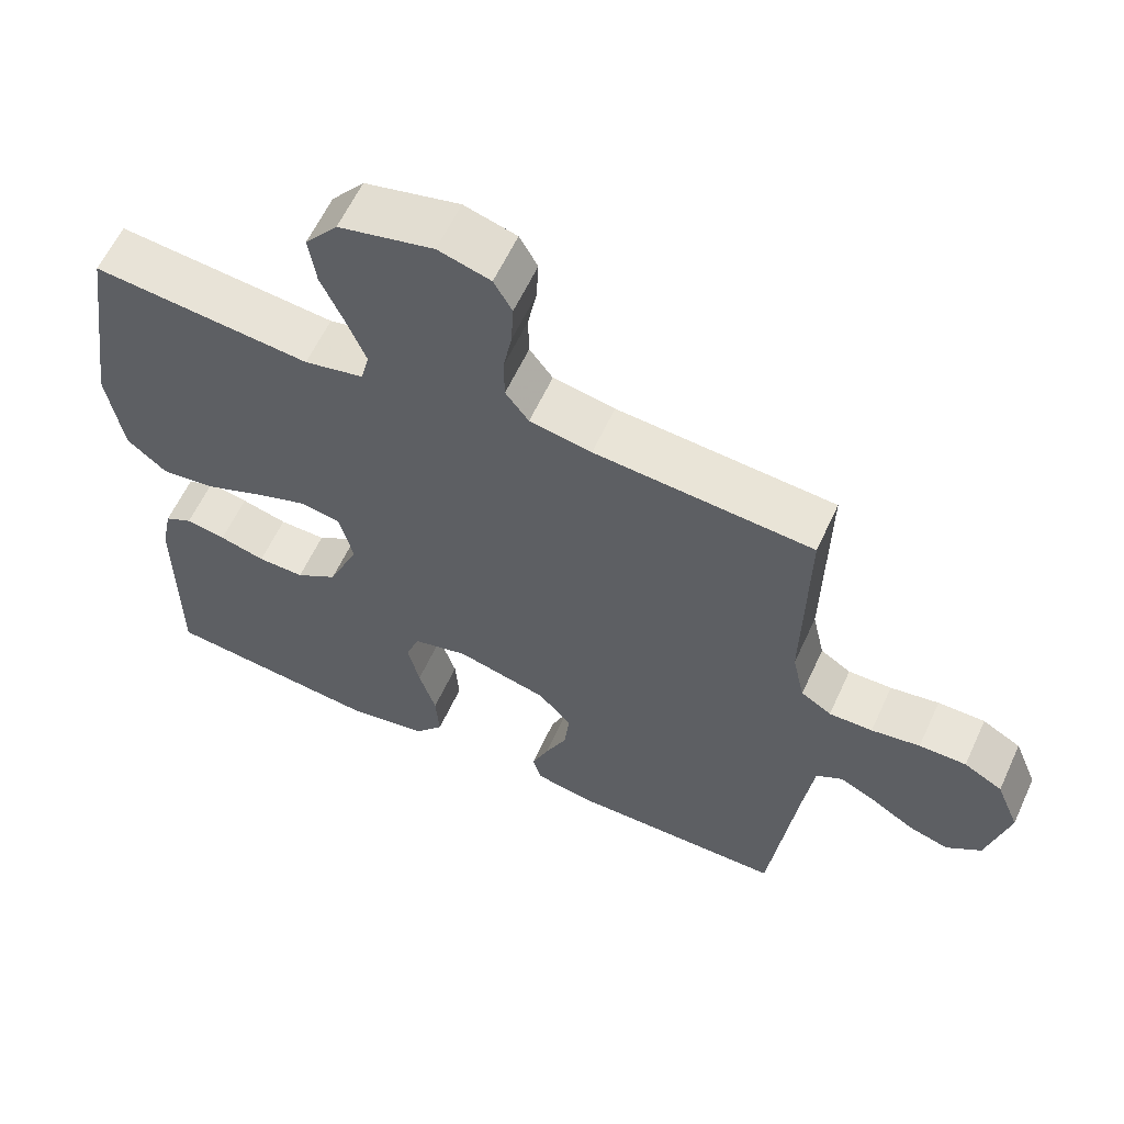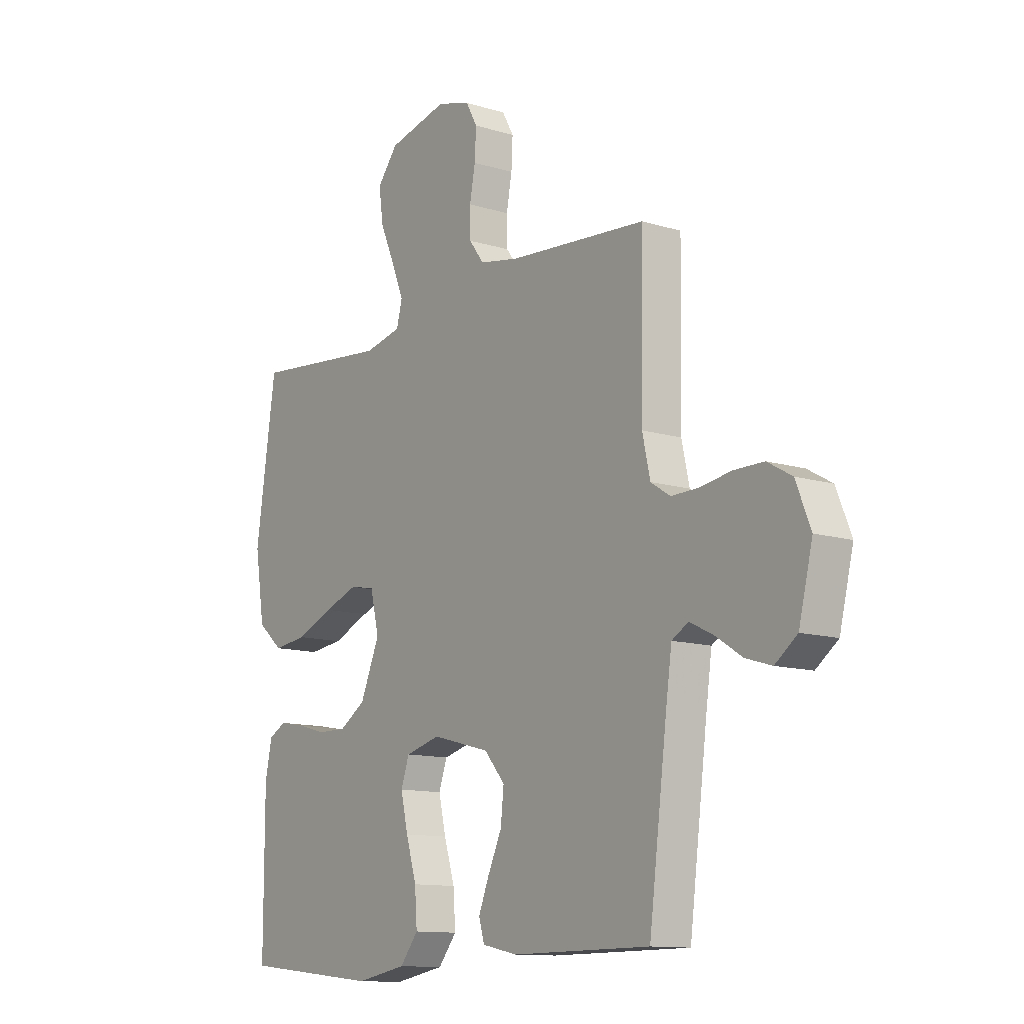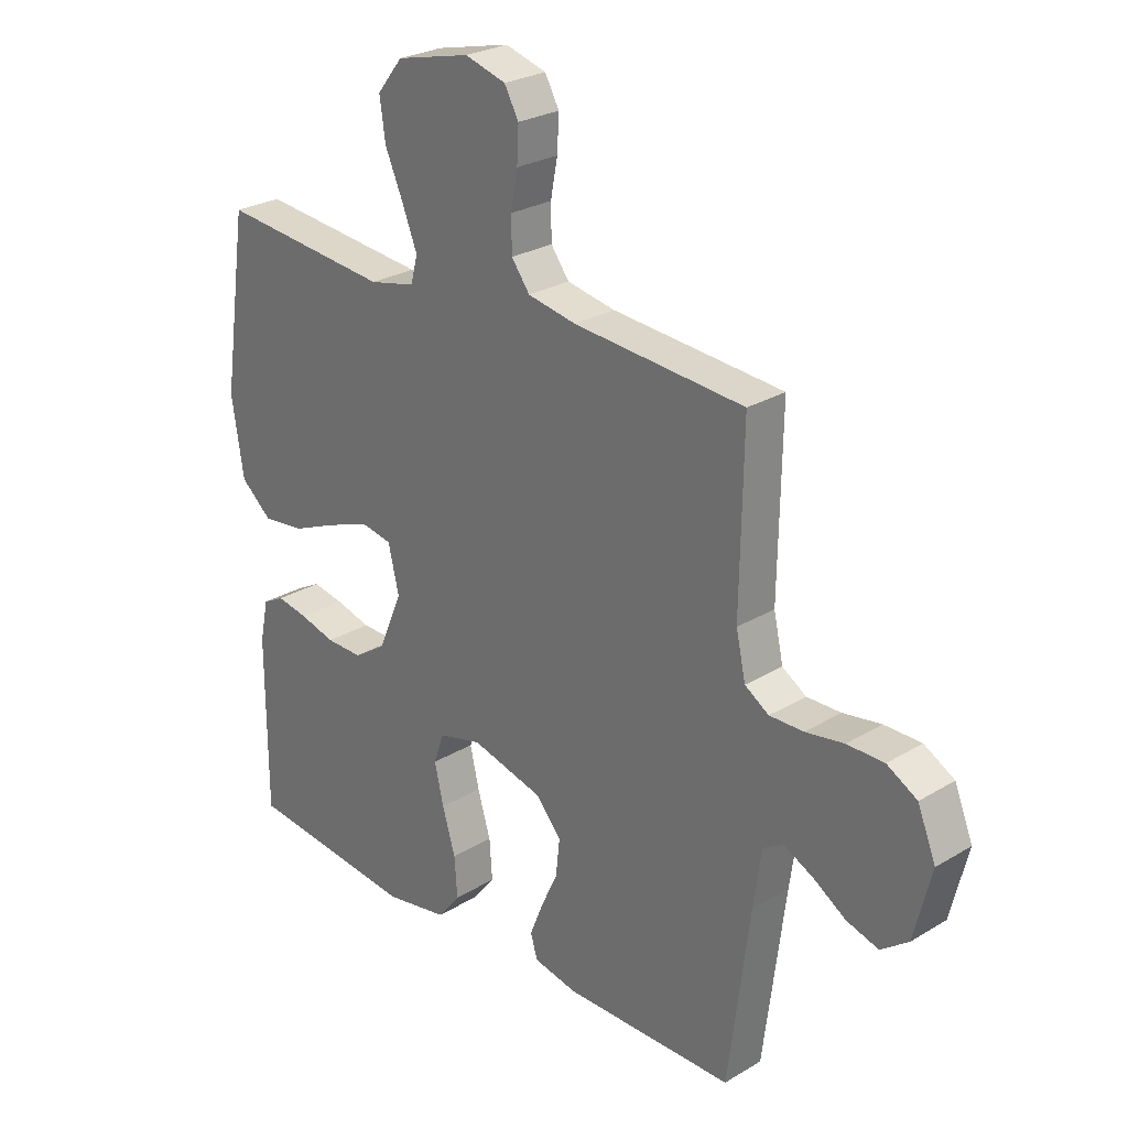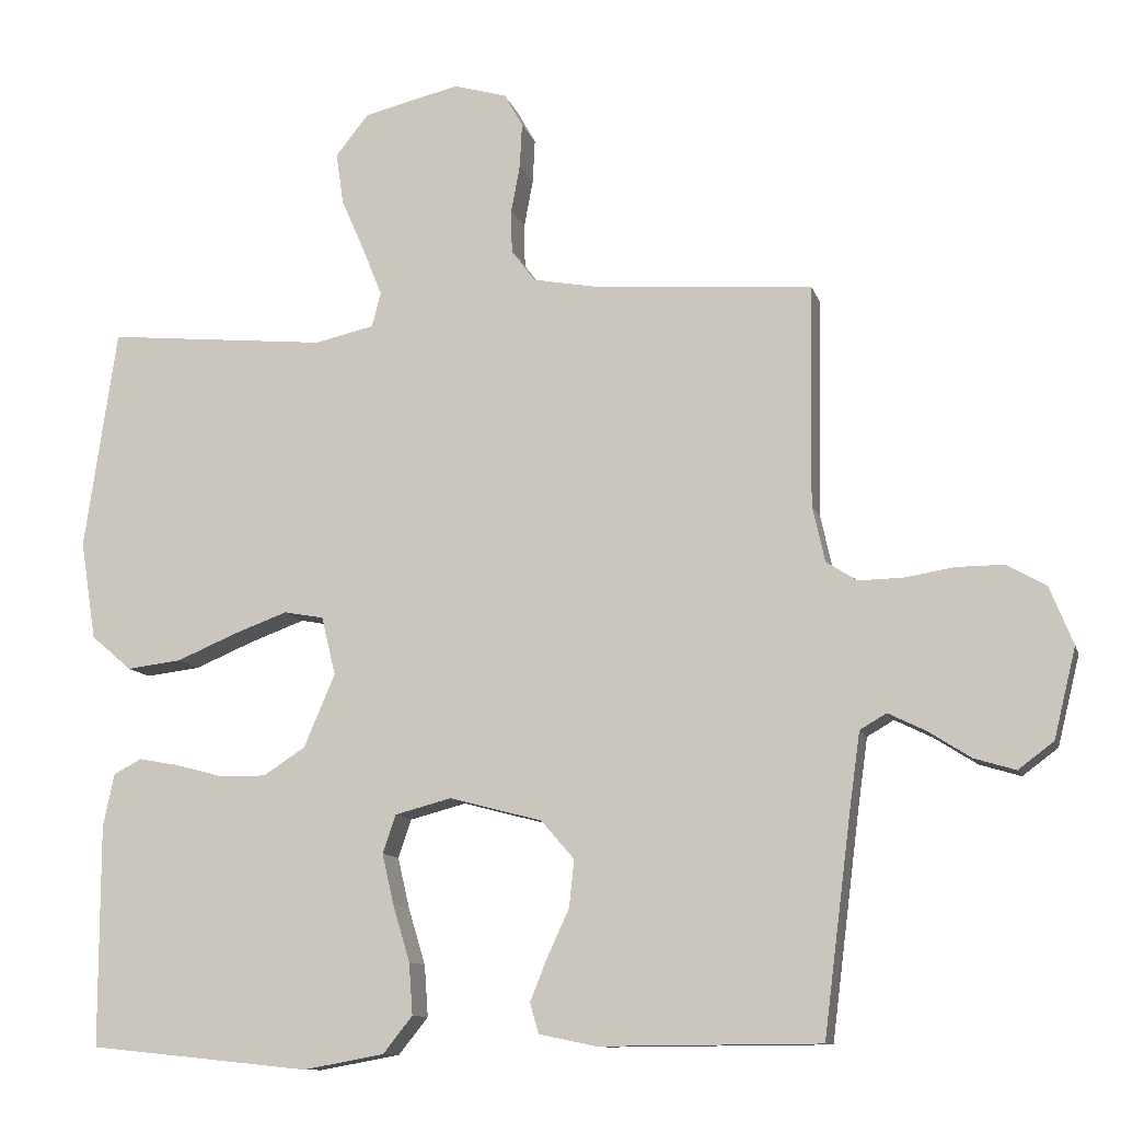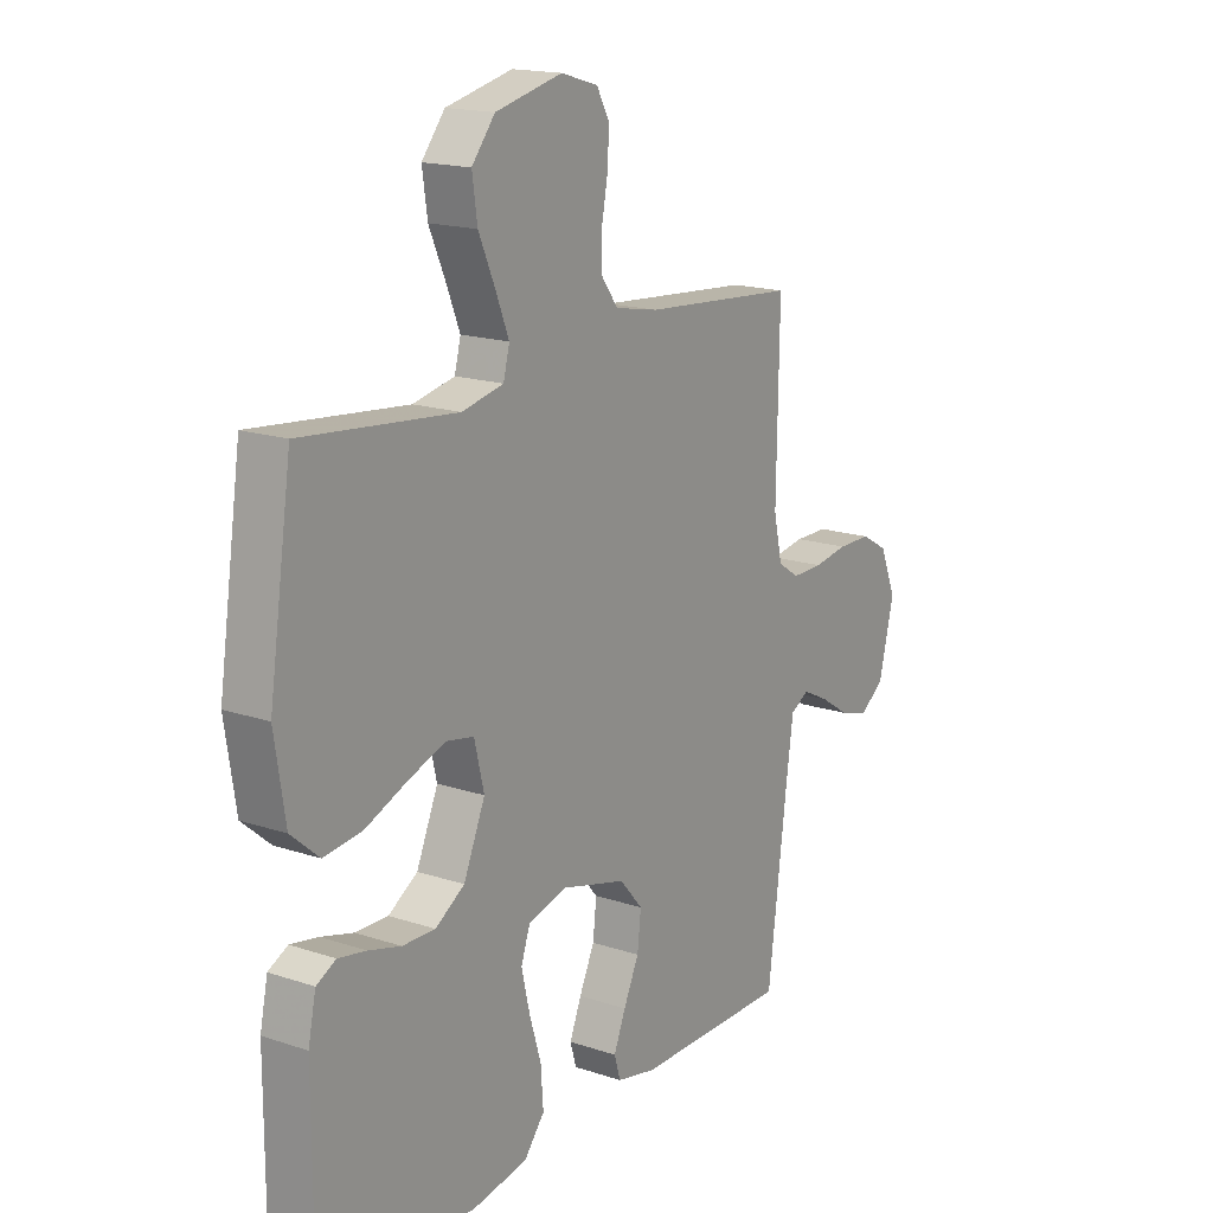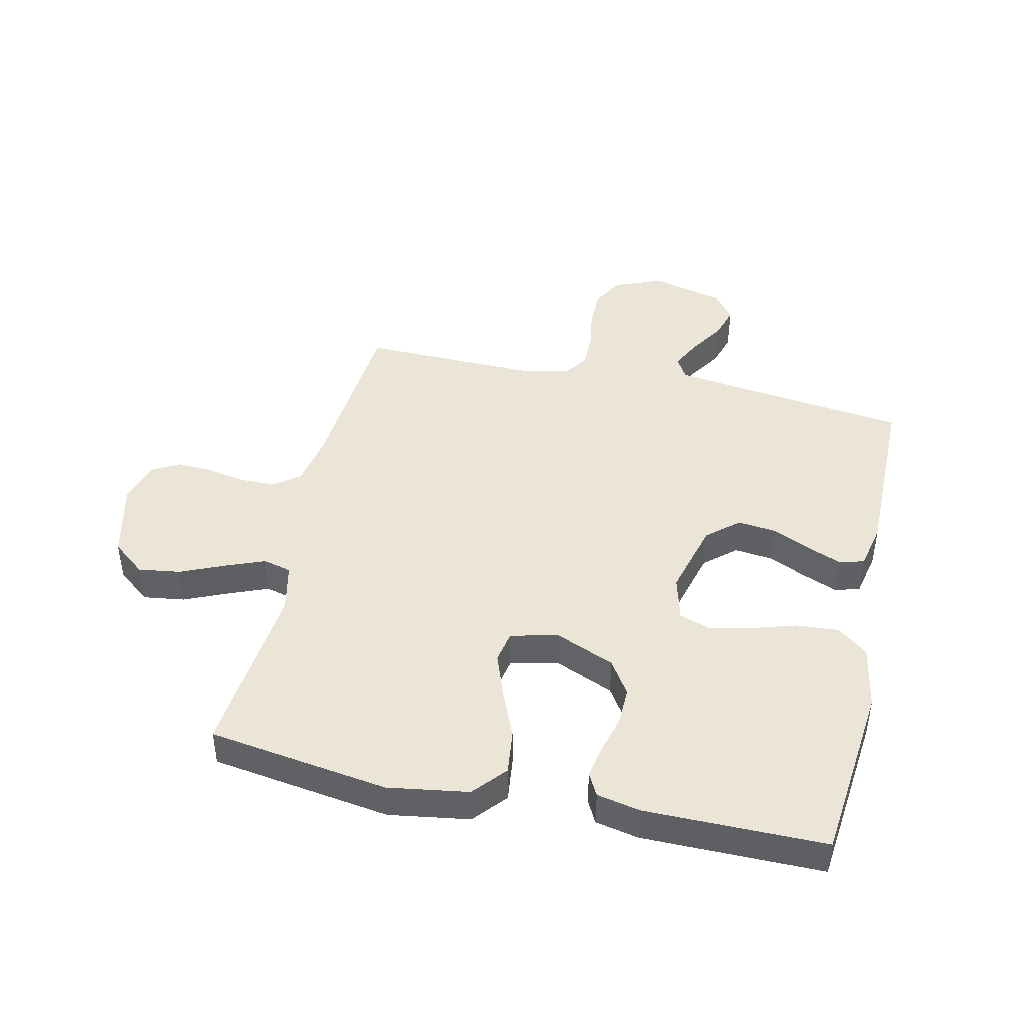
<metadata>
{"format":"obj","ext":"obj","renderer":"f3d","projection":"perspective","resolution":1024,"background":"white","views":[{"elev":60.6,"azim":-155.3,"up":"+Z"},{"elev":-12.0,"azim":-126.1,"up":"+Z"},{"elev":26.3,"azim":-133.5,"up":"+Z"},{"elev":-11.0,"azim":-165.7,"up":"+Z"},{"elev":16.8,"azim":124.1,"up":"+Z"},{"elev":44.1,"azim":102.7,"up":"+Y"}]}
</metadata>
<code>
v -0.5 0.07 -0.5
v -0.538 0.07 -0.2
v -0.552 0.07 -0.1
v -0.588 0.07 -0.079
v -0.639 0.07 -0.104
v -0.697 0.07 -0.141
v -0.753 0.07 -0.158
v -0.801 0.07 -0.122
v -0.831 0.07 0
v -0.799 0.07 0.079
v -0.746 0.07 0.109
v -0.681 0.07 0.109
v -0.614 0.07 0.098
v -0.554 0.07 0.097
v -0.512 0.07 0.124
v -0.495 0.07 0.2
v -0.5 0.07 0.5
v -0.2 0.07 0.523
v -0.115 0.07 0.539
v -0.083 0.07 0.582
v -0.082 0.07 0.641
v -0.094 0.07 0.705
v -0.097 0.07 0.765
v -0.072 0.07 0.81
v 0 0.07 0.831
v 0.13 0.07 0.8
v 0.175 0.07 0.744
v 0.165 0.07 0.674
v 0.133 0.07 0.601
v 0.107 0.07 0.536
v 0.119 0.07 0.489
v 0.2 0.07 0.471
v 0.5 0.07 0.5
v 0.544 0.07 0.2
v 0.523 0.07 0.066
v 0.468 0.07 0.019
v 0.394 0.07 0.028
v 0.313 0.07 0.062
v 0.239 0.07 0.089
v 0.185 0.07 0.079
v 0.166 0.07 0
v 0.208 0.07 -0.099
v 0.265 0.07 -0.136
v 0.329 0.07 -0.135
v 0.392 0.07 -0.118
v 0.447 0.07 -0.108
v 0.485 0.07 -0.128
v 0.5 0.07 -0.2
v 0.5 0.07 -0.5
v 0.2 0.07 -0.531
v 0.09 0.07 -0.511
v 0.05 0.07 -0.461
v 0.055 0.07 -0.391
v 0.078 0.07 -0.315
v 0.094 0.07 -0.246
v 0.076 0.07 -0.194
v 0 0.07 -0.174
v -0.126 0.07 -0.207
v -0.171 0.07 -0.259
v -0.164 0.07 -0.323
v -0.134 0.07 -0.388
v -0.111 0.07 -0.445
v -0.123 0.07 -0.486
v -0.2 0.07 -0.502
v -0.5 0 -0.5
v -0.538 0 -0.2
v -0.552 0 -0.1
v -0.588 0 -0.079
v -0.639 0 -0.104
v -0.697 0 -0.141
v -0.753 0 -0.158
v -0.801 0 -0.122
v -0.831 0 0
v -0.799 0 0.079
v -0.746 0 0.109
v -0.681 0 0.109
v -0.614 0 0.098
v -0.554 0 0.097
v -0.512 0 0.124
v -0.495 0 0.2
v -0.5 0 0.5
v -0.2 0 0.523
v -0.115 0 0.539
v -0.083 0 0.582
v -0.082 0 0.641
v -0.094 0 0.705
v -0.097 0 0.765
v -0.072 0 0.81
v 0 0 0.831
v 0.13 0 0.8
v 0.175 0 0.744
v 0.165 0 0.674
v 0.133 0 0.601
v 0.107 0 0.536
v 0.119 0 0.489
v 0.2 0 0.471
v 0.5 0 0.5
v 0.544 0 0.2
v 0.523 0 0.066
v 0.468 0 0.019
v 0.394 0 0.028
v 0.313 0 0.062
v 0.239 0 0.089
v 0.185 0 0.079
v 0.166 0 0
v 0.208 0 -0.099
v 0.265 0 -0.136
v 0.329 0 -0.135
v 0.392 0 -0.118
v 0.447 0 -0.108
v 0.485 0 -0.128
v 0.5 0 -0.2
v 0.5 0 -0.5
v 0.2 0 -0.531
v 0.09 0 -0.511
v 0.05 0 -0.461
v 0.055 0 -0.391
v 0.078 0 -0.315
v 0.094 0 -0.246
v 0.076 0 -0.194
v 0 0 -0.174
v -0.126 0 -0.207
v -0.171 0 -0.259
v -0.164 0 -0.323
v -0.134 0 -0.388
v -0.111 0 -0.445
v -0.123 0 -0.486
v -0.2 0 -0.502
f 63 64 1 2
f 60 61 62 63
f 60 63 2 3
f 59 60 3 4
f 58 59 4
f 57 58 4
f 51 52 53 54
f 51 54 55
f 50 51 55
f 49 50 55 56
f 47 48 49 56
f 44 45 46 47
f 35 36 37 38
f 35 38 39
f 32 33 34 35
f 31 32 35 39
f 26 27 28 29
f 26 29 30
f 25 26 30
f 24 25 30 31
f 21 22 23 24
f 20 21 24 31
f 16 17 18
f 15 16 18 19
f 10 11 12 13
f 10 13 14
f 9 10 14
f 8 9 14
f 5 6 7 8
f 4 5 8 14
f 57 4 14 15
f 44 47 56 57
f 43 44 57
f 42 43 57 15
f 20 31 39 40
f 19 20 40 41
f 15 19 41 42
f 66 65 128 127
f 127 126 125 124
f 67 66 127 124
f 68 67 124 123
f 68 123 122
f 68 122 121
f 118 117 116 115
f 119 118 115
f 119 115 114
f 120 119 114 113
f 120 113 112 111
f 111 110 109 108
f 102 101 100 99
f 103 102 99
f 99 98 97 96
f 103 99 96 95
f 93 92 91 90
f 94 93 90
f 94 90 89
f 95 94 89 88
f 88 87 86 85
f 95 88 85 84
f 82 81 80
f 83 82 80 79
f 77 76 75 74
f 78 77 74
f 78 74 73
f 78 73 72
f 72 71 70 69
f 78 72 69 68
f 79 78 68 121
f 121 120 111 108
f 121 108 107
f 79 121 107 106
f 104 103 95 84
f 105 104 84 83
f 106 105 83 79
f 1 65 66 2
f 2 66 67 3
f 3 67 68 4
f 4 68 69 5
f 5 69 70 6
f 6 70 71 7
f 7 71 72 8
f 8 72 73 9
f 9 73 74 10
f 10 74 75 11
f 11 75 76 12
f 12 76 77 13
f 13 77 78 14
f 14 78 79 15
f 15 79 80 16
f 16 80 81 17
f 17 81 82 18
f 18 82 83 19
f 19 83 84 20
f 20 84 85 21
f 21 85 86 22
f 22 86 87 23
f 23 87 88 24
f 24 88 89 25
f 25 89 90 26
f 26 90 91 27
f 27 91 92 28
f 28 92 93 29
f 29 93 94 30
f 30 94 95 31
f 31 95 96 32
f 32 96 97 33
f 33 97 98 34
f 34 98 99 35
f 35 99 100 36
f 36 100 101 37
f 37 101 102 38
f 38 102 103 39
f 39 103 104 40
f 40 104 105 41
f 41 105 106 42
f 42 106 107 43
f 43 107 108 44
f 44 108 109 45
f 45 109 110 46
f 46 110 111 47
f 47 111 112 48
f 48 112 113 49
f 49 113 114 50
f 50 114 115 51
f 51 115 116 52
f 52 116 117 53
f 53 117 118 54
f 54 118 119 55
f 55 119 120 56
f 56 120 121 57
f 57 121 122 58
f 58 122 123 59
f 59 123 124 60
f 60 124 125 61
f 61 125 126 62
f 62 126 127 63
f 63 127 128 64
f 64 128 65 1

</code>
